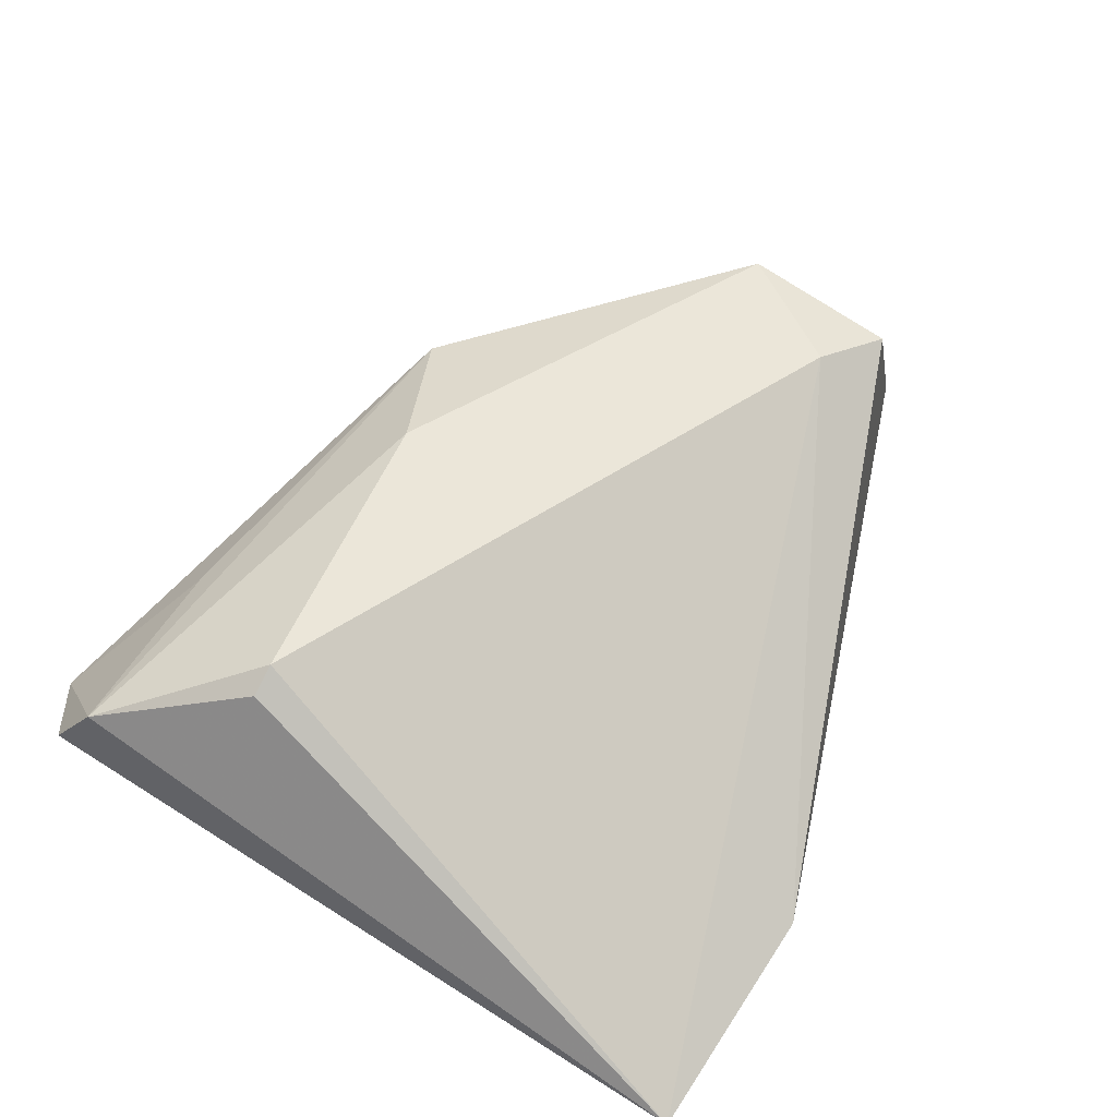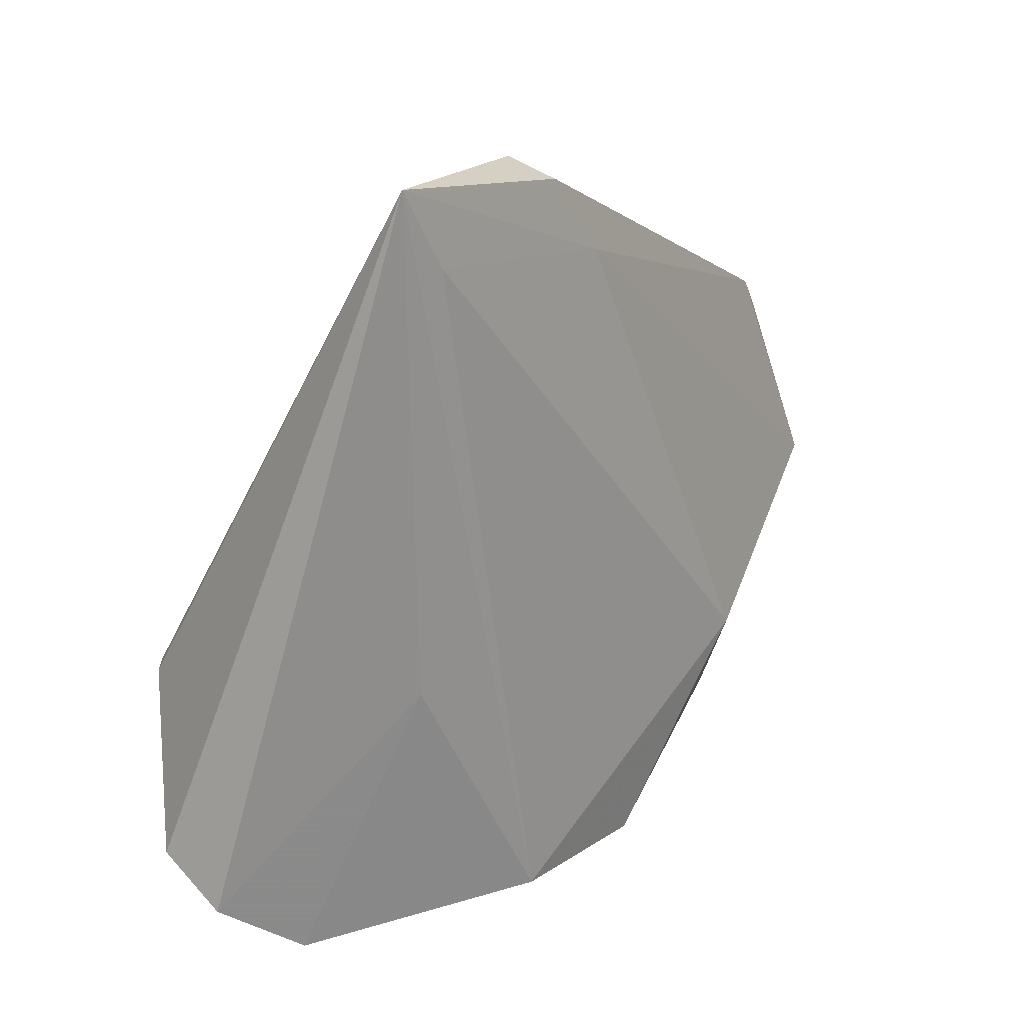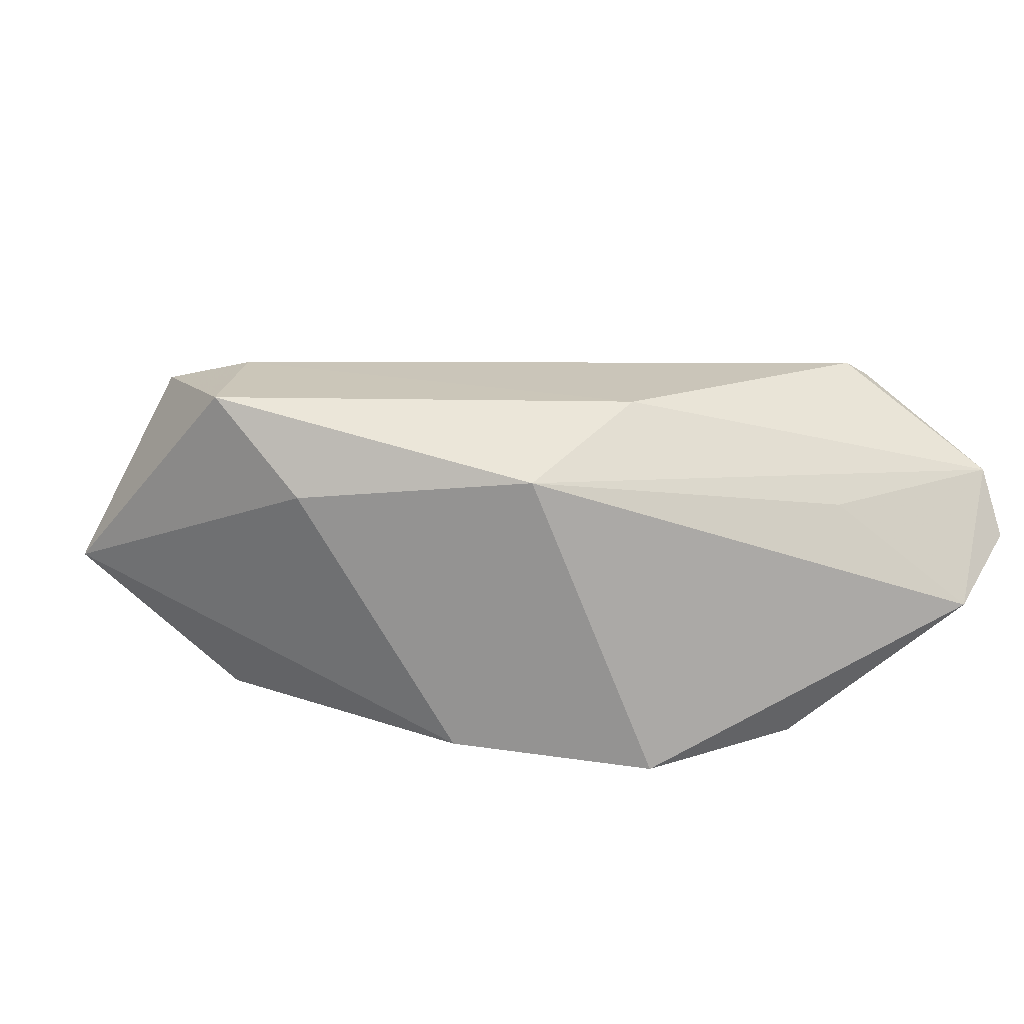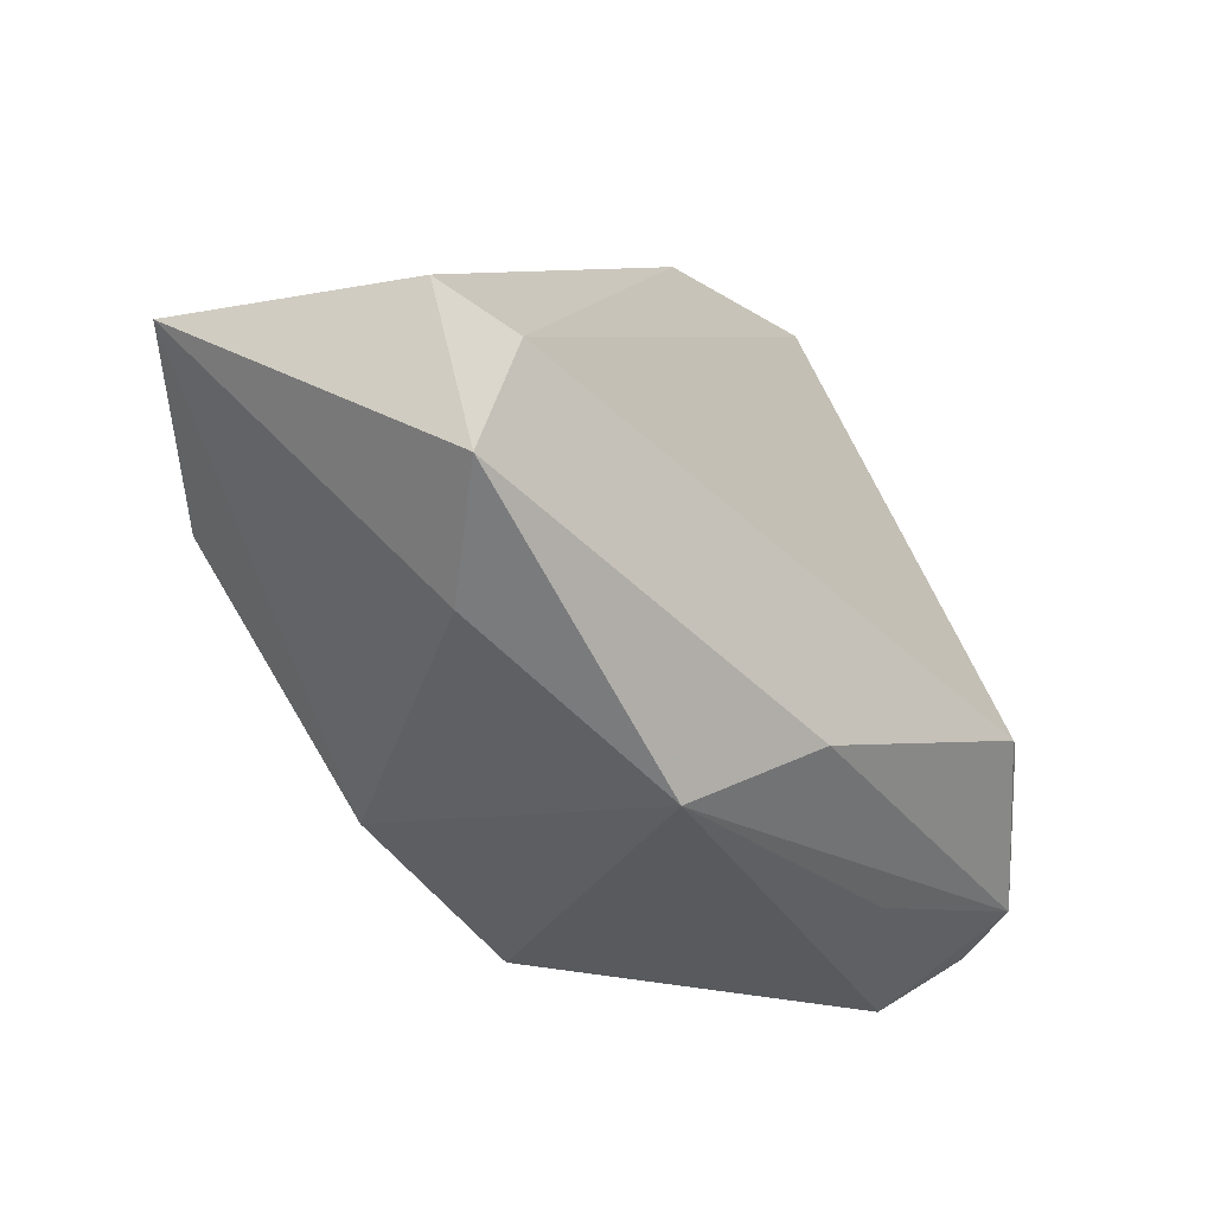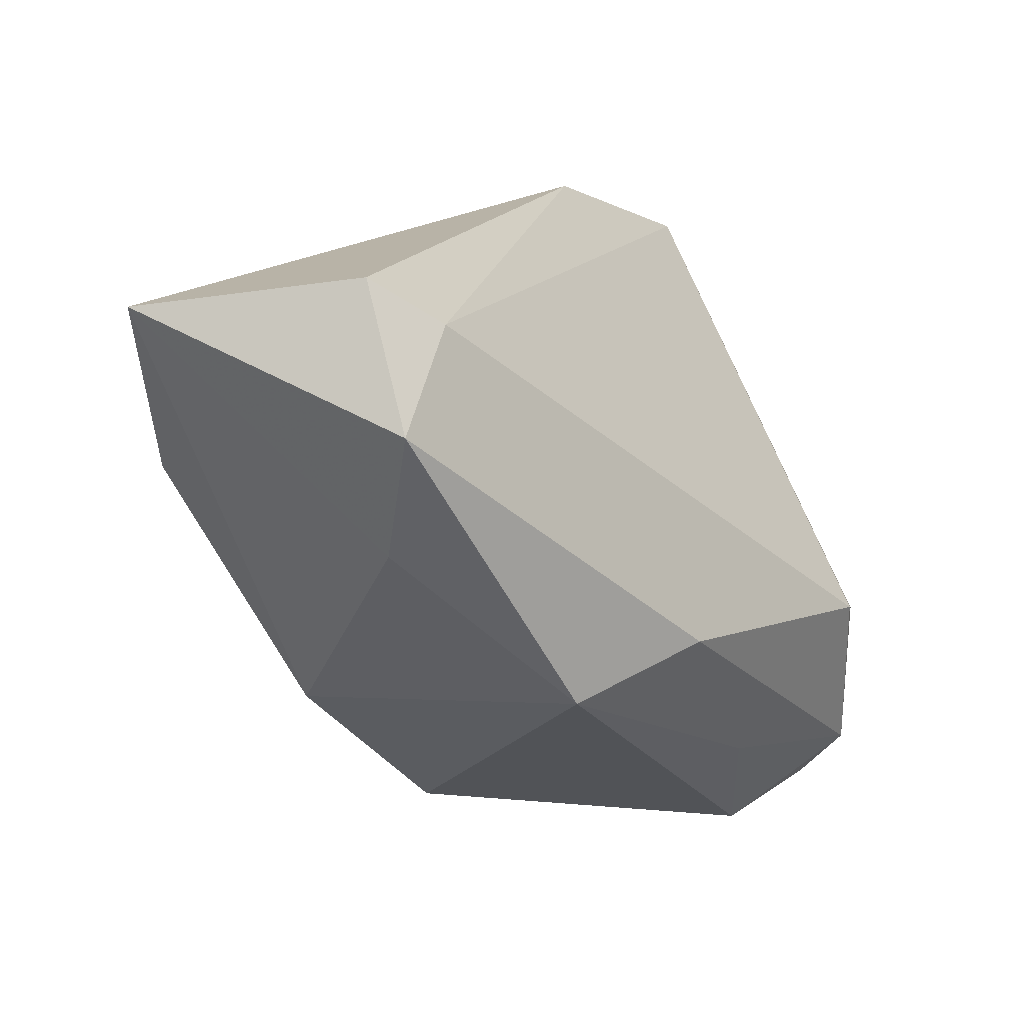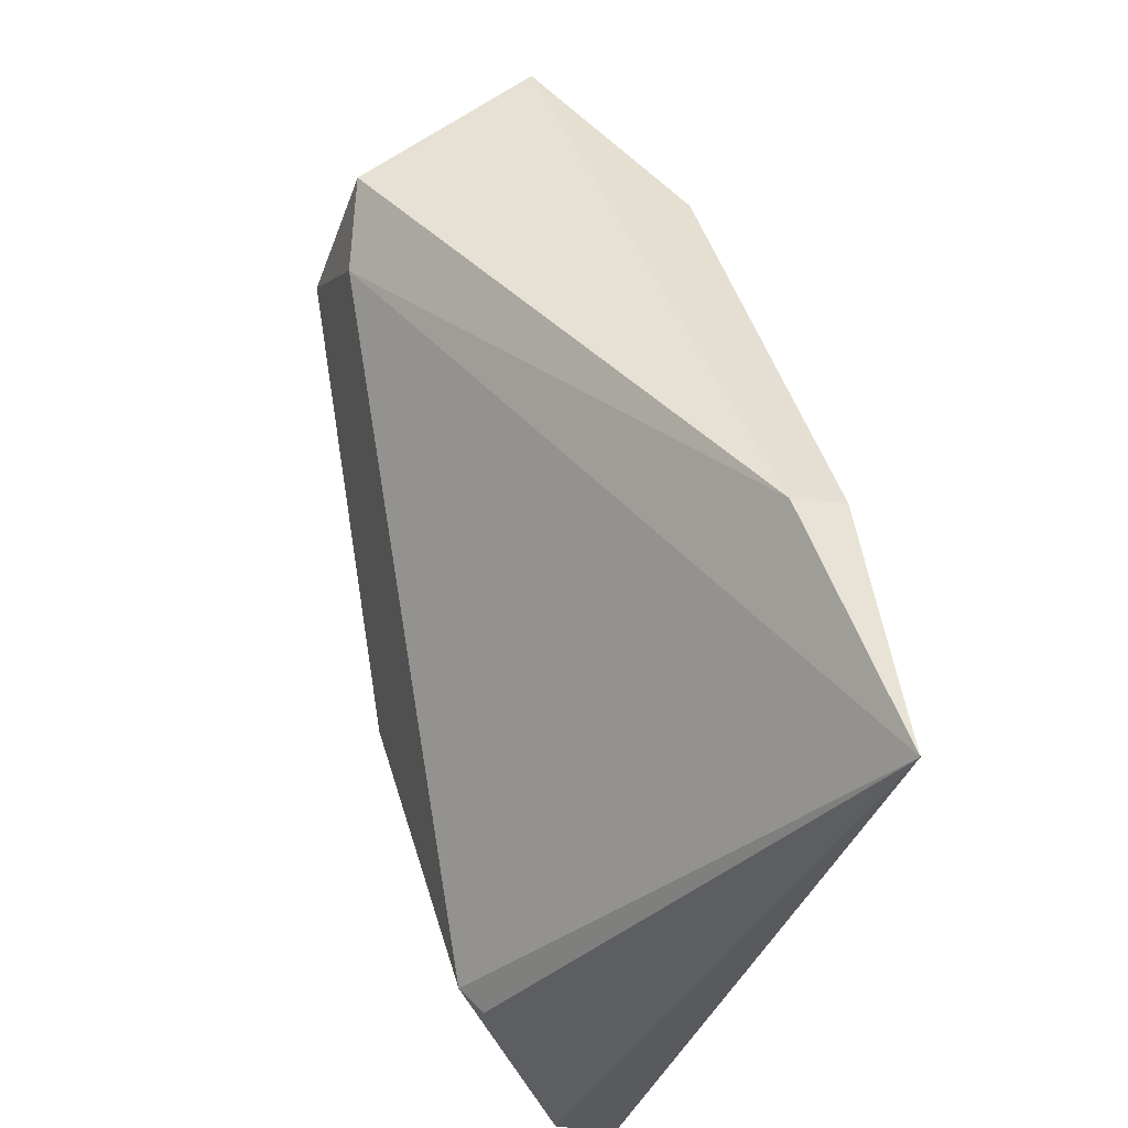
<metadata>
{"format":"obj","ext":"obj","renderer":"f3d","projection":"perspective","resolution":1024,"background":"white","views":[{"elev":47.0,"azim":116.4,"up":"+Z"},{"elev":8.4,"azim":124.2,"up":"+Y"},{"elev":34.3,"azim":-27.0,"up":"+Z"},{"elev":-6.0,"azim":-42.1,"up":"+Y"},{"elev":2.4,"azim":-43.1,"up":"+Y"},{"elev":55.3,"azim":80.5,"up":"+Y"}]}
</metadata>
<code>
v -0.04259 0.02525 0.01962
v -0.03358 0.02049 0.02196
v 0.0319 -0.01453 -0.01134
v -0.04229 0.008434 0.02553
v 0.02389 -0.03168 0.01339
v -0.02558 -0.02315 -0.01271
v -0.03125 0.0266 -0.01515
v 0.04579 0.03812 -0.0198
v 0.04579 -0.03225 0.01244
v -0.04401 0.004899 -0.01593
v -0.005406 -0.03744 -0.01376
v 0.01923 0.04159 -0.01382
v -0.05781 0.02242 -0.002047
v -0.014 -0.02186 0.02218
v 0.04538 -0.03772 0.005699
v 0.01137 0.03172 -0.01984
v 0.03943 0.03048 -0.01984
v 0.01349 -0.03948 -0.01308
v 0.003079 -0.01569 0.02542
v 0.03952 -0.01419 0.01888
v 0.03654 -0.01379 0.02111
v 0.01897 0.03919 -0.01959
v -0.01905 -0.01394 -0.01984
v 0.03594 -0.04339 0.001619
v -0.03721 -0.004463 0.01671
f 8 2 21
f 12 2 8
f 1 12 13
f 2 12 1
f 8 21 20
f 9 20 21
f 24 15 9
f 9 15 8
f 8 20 9
f 3 18 8
f 24 18 3
f 8 15 3
f 3 15 24
f 8 18 17
f 17 18 23
f 2 1 4
f 4 25 14
f 4 1 13
f 13 25 4
f 13 12 7
f 24 14 11
f 11 18 24
f 23 18 11
f 19 9 21
f 14 9 19
f 19 4 14
f 19 21 2
f 2 4 19
f 5 14 24
f 24 9 5
f 5 9 14
f 22 12 8
f 22 7 12
f 13 7 10
f 14 25 6
f 6 11 14
f 6 25 13
f 13 10 6
f 23 11 6
f 6 10 23
f 7 22 16
f 16 10 7
f 23 10 16
f 16 17 23
f 8 17 16
f 16 22 8

</code>
